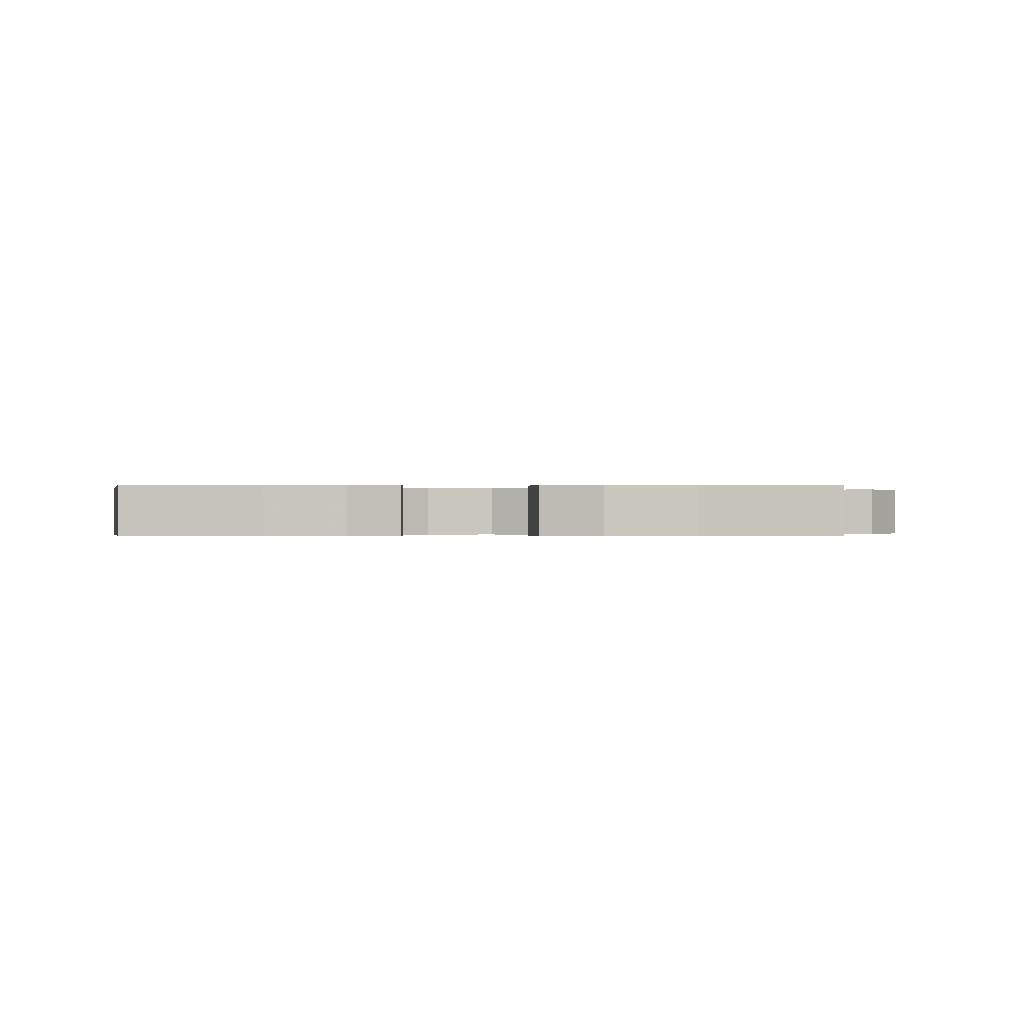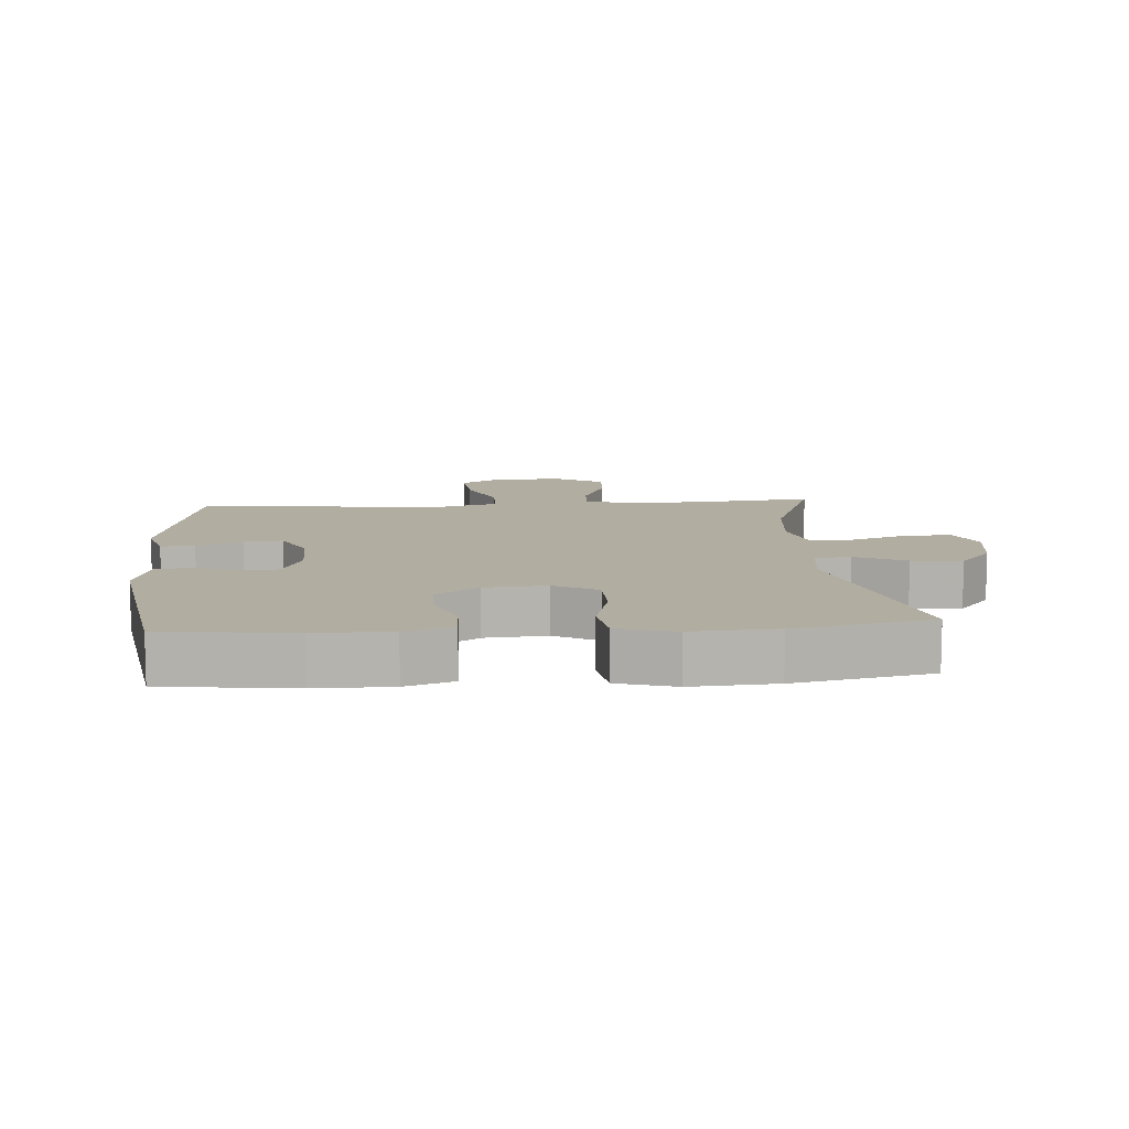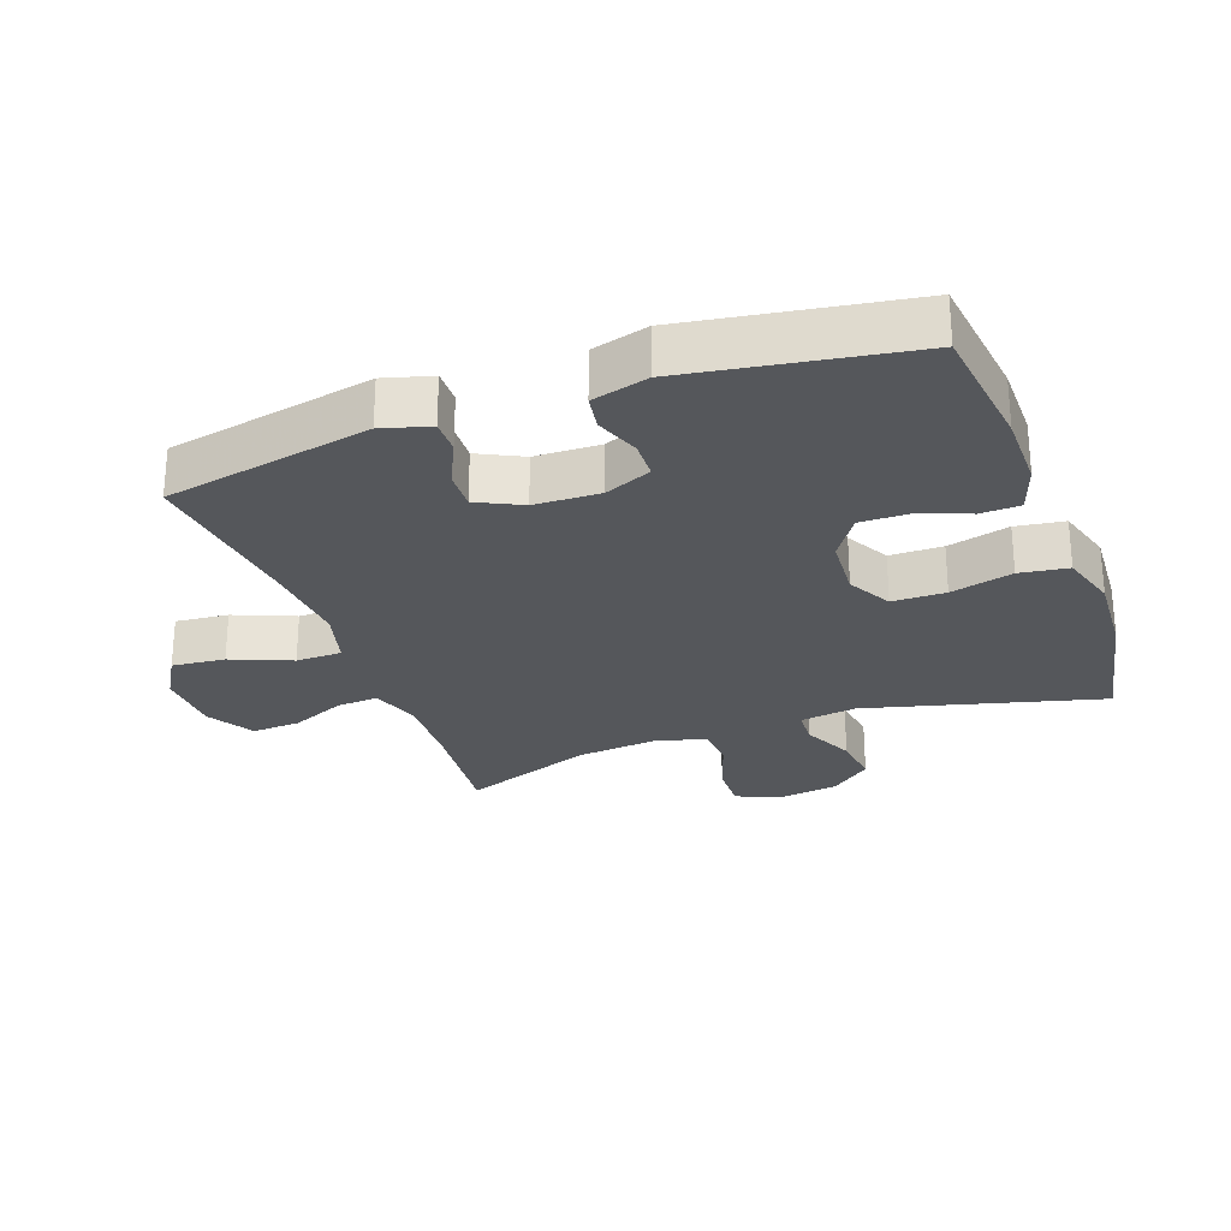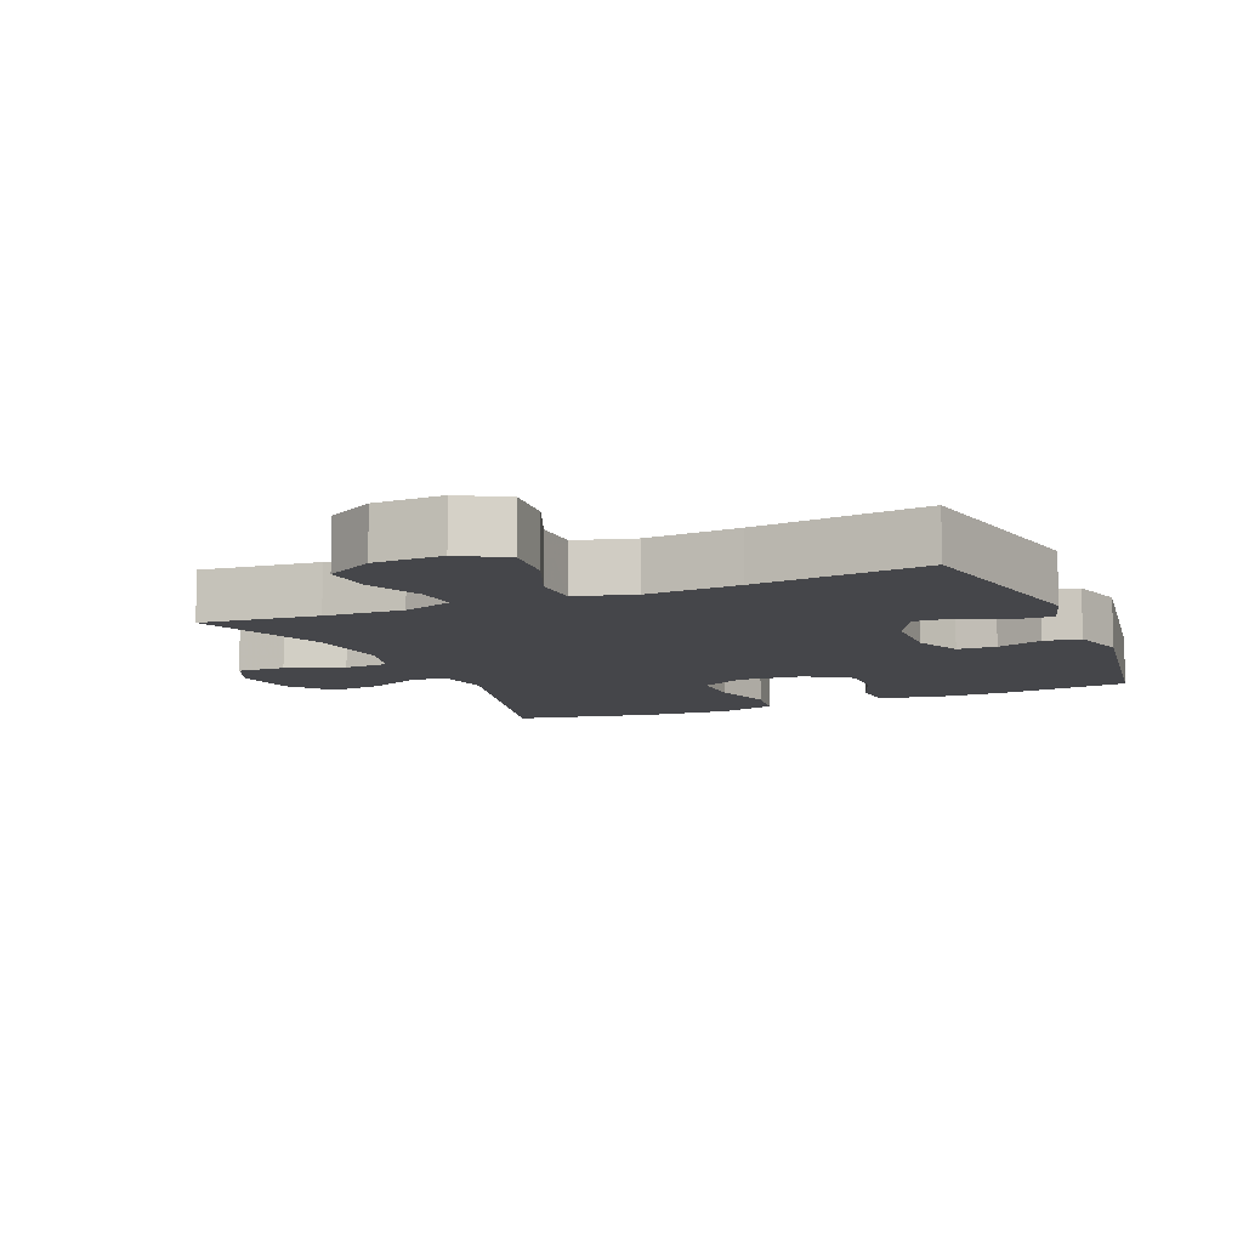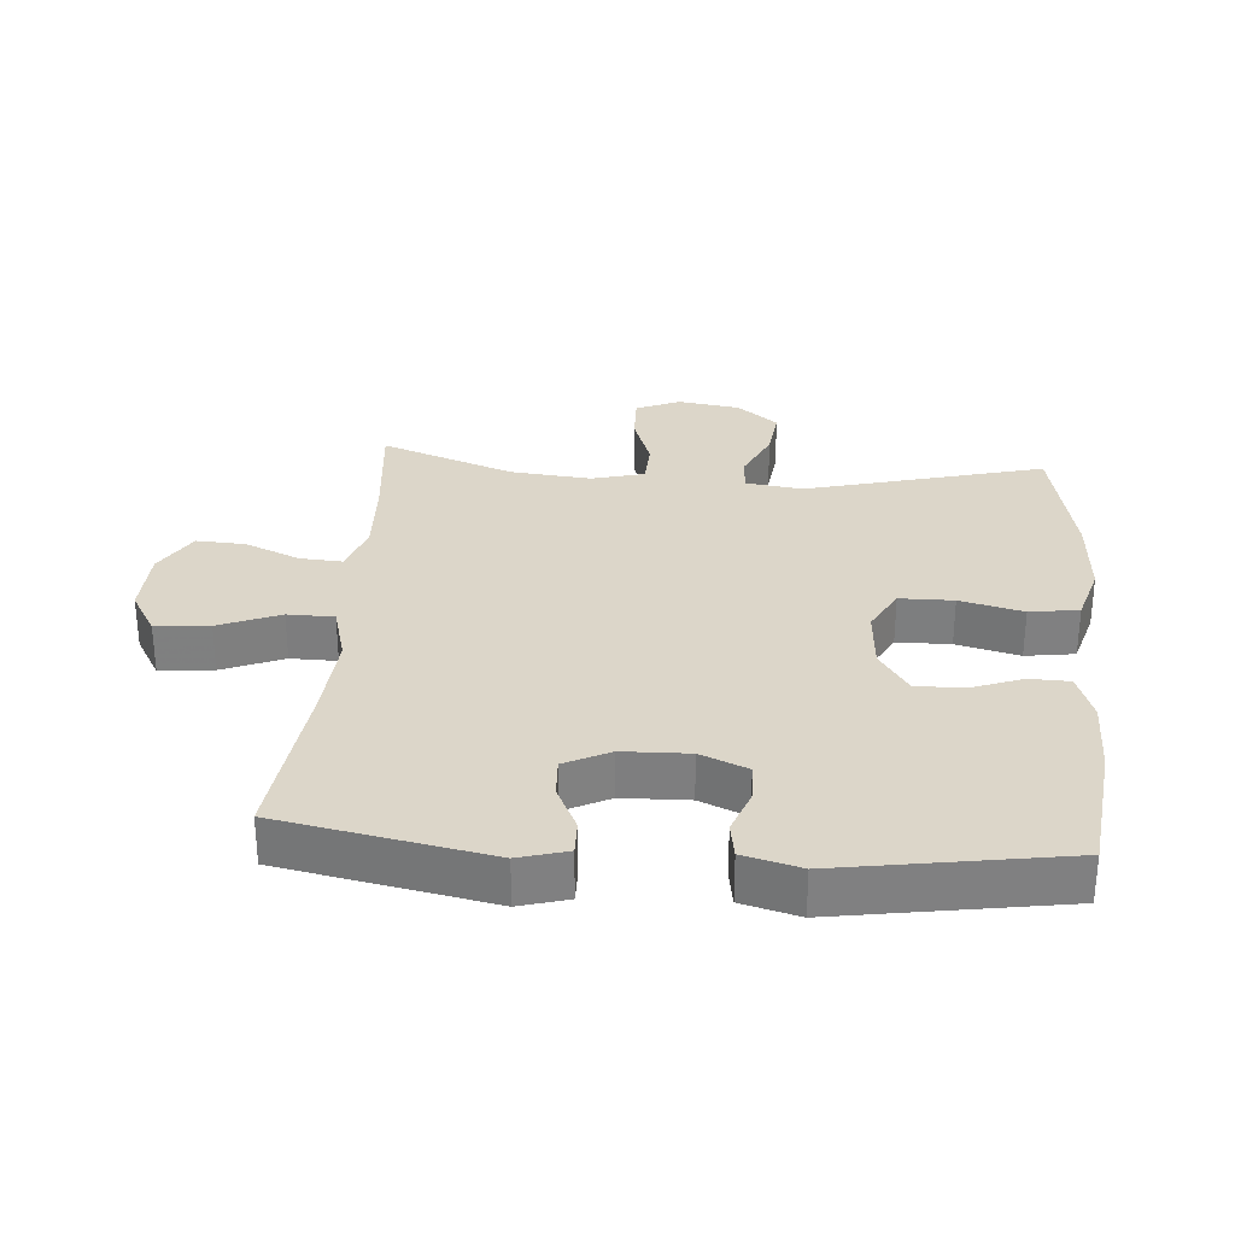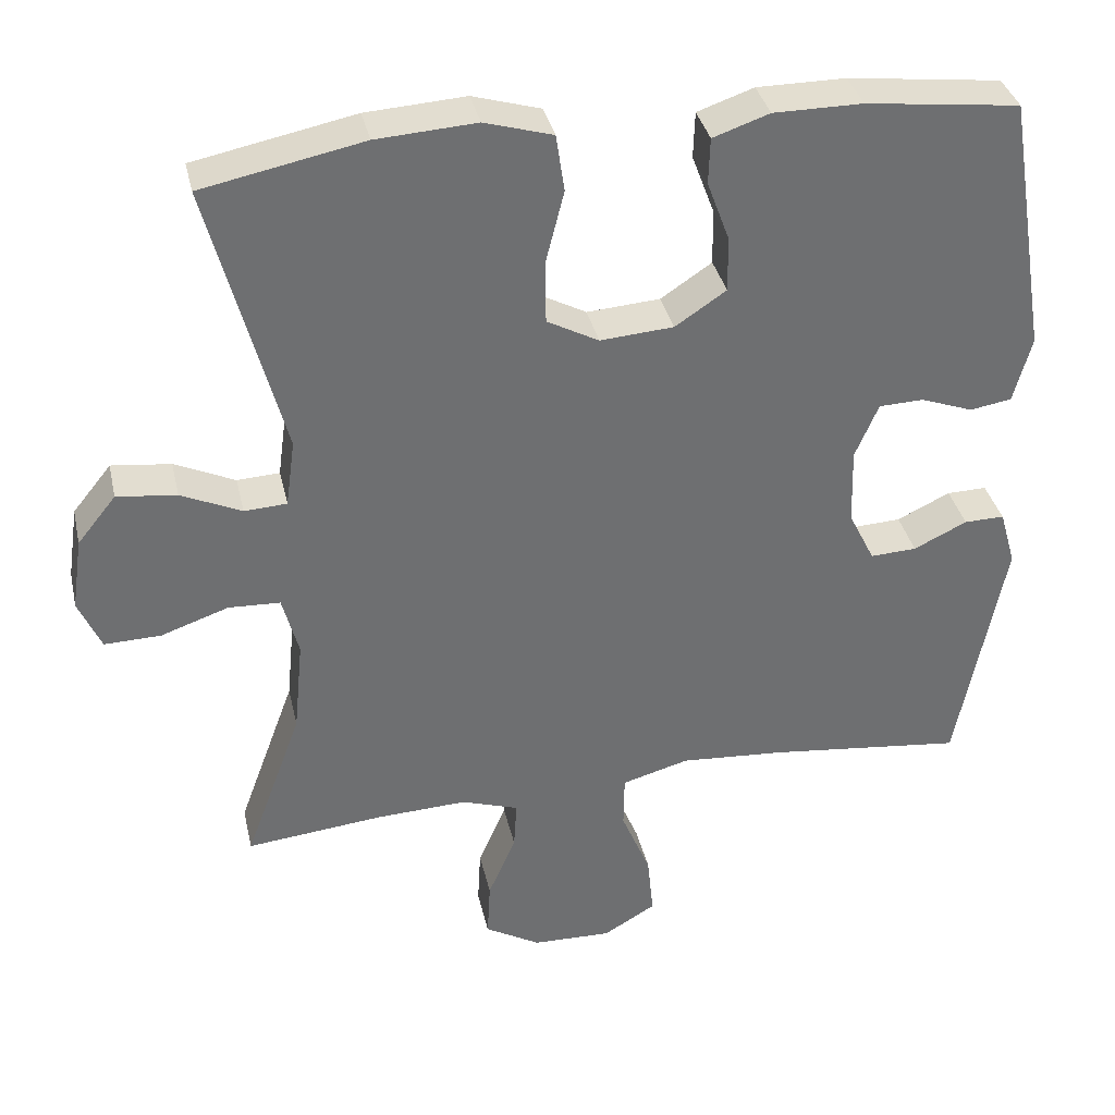
<metadata>
{"format":"obj","ext":"obj","renderer":"f3d","projection":"perspective","resolution":1024,"background":"white","views":[{"elev":-0.2,"azim":-2.4,"up":"+Y"},{"elev":10.4,"azim":-4.2,"up":"+Y"},{"elev":-26.7,"azim":-69.9,"up":"+Y"},{"elev":-9.9,"azim":-157.1,"up":"+Y"},{"elev":30.2,"azim":-85.5,"up":"+Y"},{"elev":35.9,"azim":167.4,"up":"+Z"}]}
</metadata>
<code>
v -0.5 0.07 -0.5
v -0.561 0.07 -0.185
v -0.54 0.07 -0.112
v -0.488 0.07 -0.113
v -0.419 0.07 -0.146
v -0.359 0.07 -0.149
v -0.325 0.07 -0.081
v -0.322 0.07 0.019
v -0.352 0.07 0.09
v -0.41 0.07 0.092
v -0.478 0.07 0.067
v -0.532 0.07 0.076
v -0.555 0.07 0.162
v -0.5 0.07 0.5
v -0.301 0.07 0.524
v -0.186 0.07 0.524
v -0.113 0.07 0.499
v -0.111 0.07 0.439
v -0.14 0.07 0.361
v -0.141 0.07 0.289
v -0.075 0.07 0.245
v 0.02 0.07 0.238
v 0.087 0.07 0.274
v 0.088 0.07 0.355
v 0.064 0.07 0.45
v 0.075 0.07 0.524
v 0.163 0.07 0.55
v 0.292 0.07 0.542
v 0.5 0.07 0.5
v 0.405 0.07 0.141
v 0.417 0.07 0.054
v 0.472 0.07 0.051
v 0.55 0.07 0.087
v 0.627 0.07 0.096
v 0.677 0.07 0.034
v 0.691 0.07 -0.06
v 0.662 0.07 -0.126
v 0.589 0.07 -0.124
v 0.502 0.07 -0.094
v 0.435 0.07 -0.097
v 0.414 0.07 -0.176
v 0.426 0.07 -0.298
v 0.5 0.07 -0.5
v 0.323 0.07 -0.482
v 0.205 0.07 -0.477
v 0.131 0.07 -0.502
v 0.135 0.07 -0.565
v 0.171 0.07 -0.649
v 0.175 0.07 -0.723
v 0.103 0.07 -0.765
v 0 0.07 -0.768
v -0.068 0.07 -0.728
v -0.06 0.07 -0.647
v -0.022 0.07 -0.555
v -0.023 0.07 -0.485
v -0.11 0.07 -0.461
v -0.247 0.07 -0.471
v -0.5 0 -0.5
v -0.561 0 -0.185
v -0.54 0 -0.112
v -0.488 0 -0.113
v -0.419 0 -0.146
v -0.359 0 -0.149
v -0.325 0 -0.081
v -0.322 0 0.019
v -0.352 0 0.09
v -0.41 0 0.092
v -0.478 0 0.067
v -0.532 0 0.076
v -0.555 0 0.162
v -0.5 0 0.5
v -0.301 0 0.524
v -0.186 0 0.524
v -0.113 0 0.499
v -0.111 0 0.439
v -0.14 0 0.361
v -0.141 0 0.289
v -0.075 0 0.245
v 0.02 0 0.238
v 0.087 0 0.274
v 0.088 0 0.355
v 0.064 0 0.45
v 0.075 0 0.524
v 0.163 0 0.55
v 0.292 0 0.542
v 0.5 0 0.5
v 0.405 0 0.141
v 0.417 0 0.054
v 0.472 0 0.051
v 0.55 0 0.087
v 0.627 0 0.096
v 0.677 0 0.034
v 0.691 0 -0.06
v 0.662 0 -0.126
v 0.589 0 -0.124
v 0.502 0 -0.094
v 0.435 0 -0.097
v 0.414 0 -0.176
v 0.426 0 -0.298
v 0.5 0 -0.5
v 0.323 0 -0.482
v 0.205 0 -0.477
v 0.131 0 -0.502
v 0.135 0 -0.565
v 0.171 0 -0.649
v 0.175 0 -0.723
v 0.103 0 -0.765
v 0 0 -0.768
v -0.068 0 -0.728
v -0.06 0 -0.647
v -0.022 0 -0.555
v -0.023 0 -0.485
v -0.11 0 -0.461
v -0.247 0 -0.471
f 51 52 53 54
f 51 54 55
f 50 51 55
f 47 48 49 50
f 46 47 50 55
f 45 46 55 56
f 42 43 44
f 41 42 44 45
f 40 41 45 56
f 36 37 38 39
f 36 39 40
f 35 36 40
f 32 33 34 35
f 31 32 35 40
f 30 31 40 56
f 24 25 26 27
f 23 24 27 28
f 16 17 18 19
f 16 19 20
f 15 16 20
f 14 15 20
f 13 14 20 21
f 10 11 12 13
f 9 10 13 21
f 2 3 4 5
f 57 1 2 5
f 57 5 6
f 56 57 6 7
f 30 56 7 8
f 23 28 29 30
f 22 23 30 8
f 8 9 21 22
f 111 110 109 108
f 112 111 108
f 112 108 107
f 107 106 105 104
f 112 107 104 103
f 113 112 103 102
f 101 100 99
f 102 101 99 98
f 113 102 98 97
f 96 95 94 93
f 97 96 93
f 97 93 92
f 92 91 90 89
f 97 92 89 88
f 113 97 88 87
f 84 83 82 81
f 85 84 81 80
f 76 75 74 73
f 77 76 73
f 77 73 72
f 77 72 71
f 78 77 71 70
f 70 69 68 67
f 78 70 67 66
f 62 61 60 59
f 62 59 58 114
f 63 62 114
f 64 63 114 113
f 65 64 113 87
f 87 86 85 80
f 65 87 80 79
f 79 78 66 65
f 1 58 59 2
f 2 59 60 3
f 3 60 61 4
f 4 61 62 5
f 5 62 63 6
f 6 63 64 7
f 7 64 65 8
f 8 65 66 9
f 9 66 67 10
f 10 67 68 11
f 11 68 69 12
f 12 69 70 13
f 13 70 71 14
f 14 71 72 15
f 15 72 73 16
f 16 73 74 17
f 17 74 75 18
f 18 75 76 19
f 19 76 77 20
f 20 77 78 21
f 21 78 79 22
f 22 79 80 23
f 23 80 81 24
f 24 81 82 25
f 25 82 83 26
f 26 83 84 27
f 27 84 85 28
f 28 85 86 29
f 29 86 87 30
f 30 87 88 31
f 31 88 89 32
f 32 89 90 33
f 33 90 91 34
f 34 91 92 35
f 35 92 93 36
f 36 93 94 37
f 37 94 95 38
f 38 95 96 39
f 39 96 97 40
f 40 97 98 41
f 41 98 99 42
f 42 99 100 43
f 43 100 101 44
f 44 101 102 45
f 45 102 103 46
f 46 103 104 47
f 47 104 105 48
f 48 105 106 49
f 49 106 107 50
f 50 107 108 51
f 51 108 109 52
f 52 109 110 53
f 53 110 111 54
f 54 111 112 55
f 55 112 113 56
f 56 113 114 57
f 57 114 58 1

</code>
